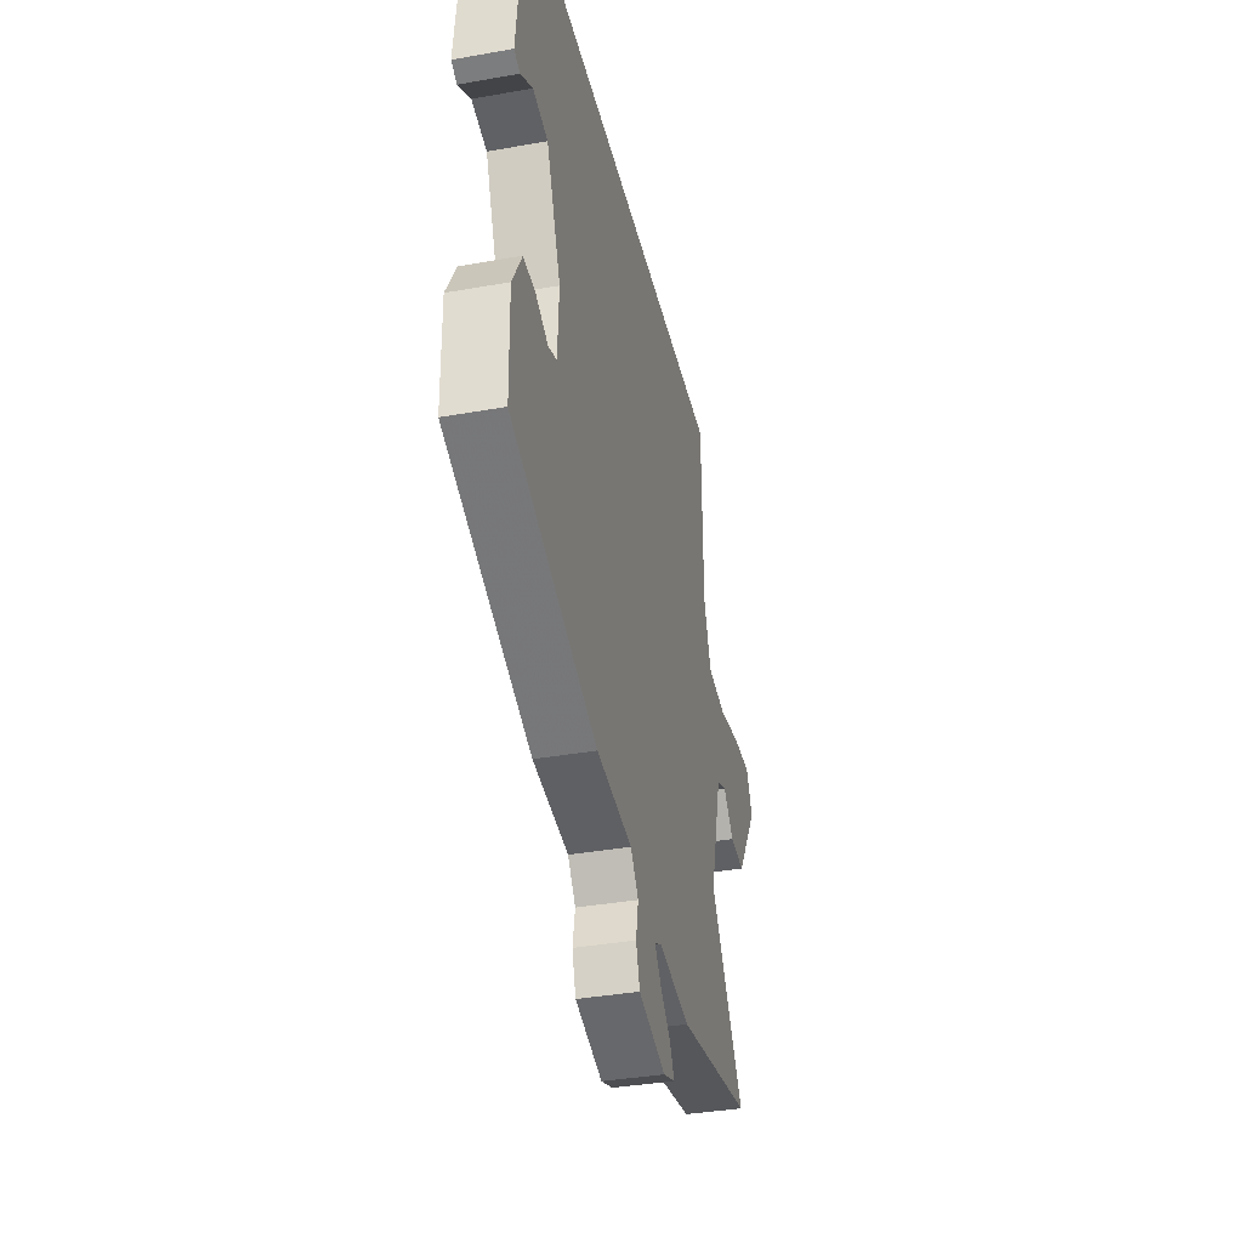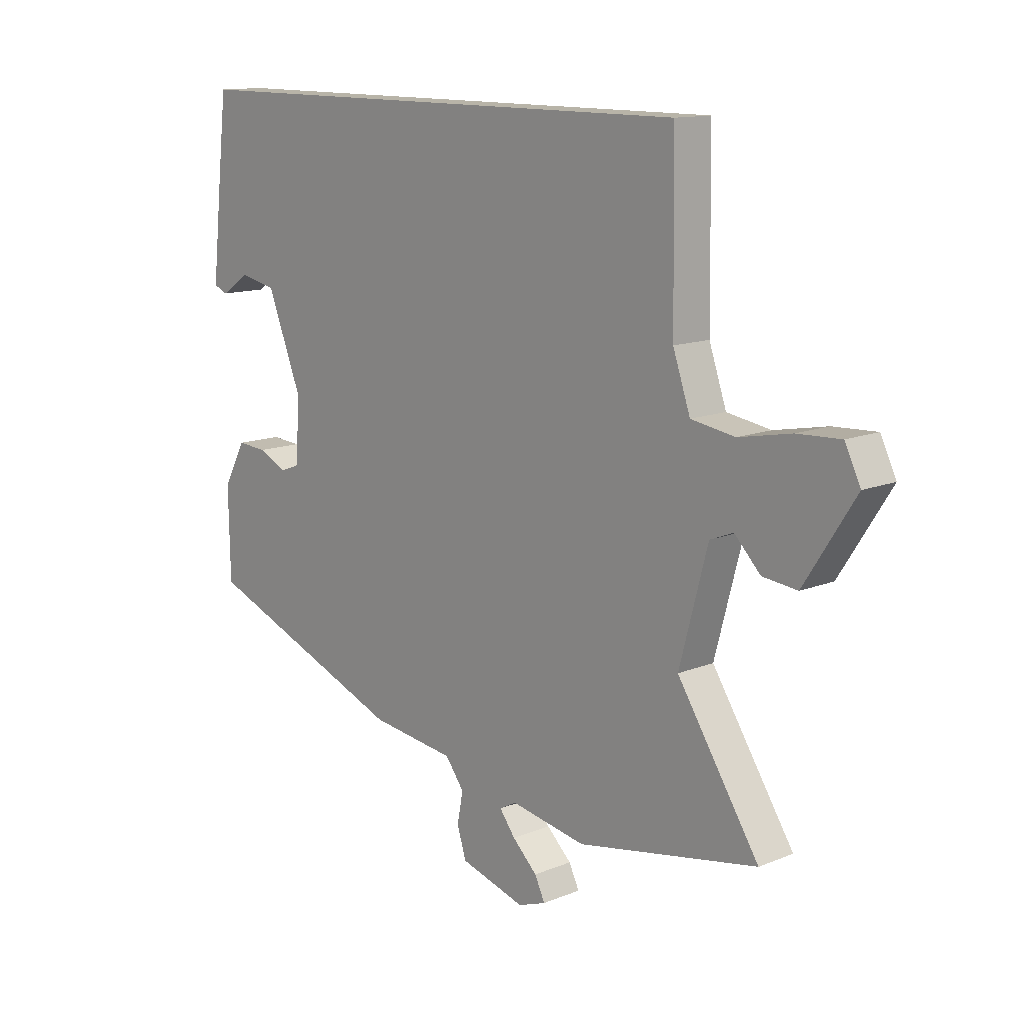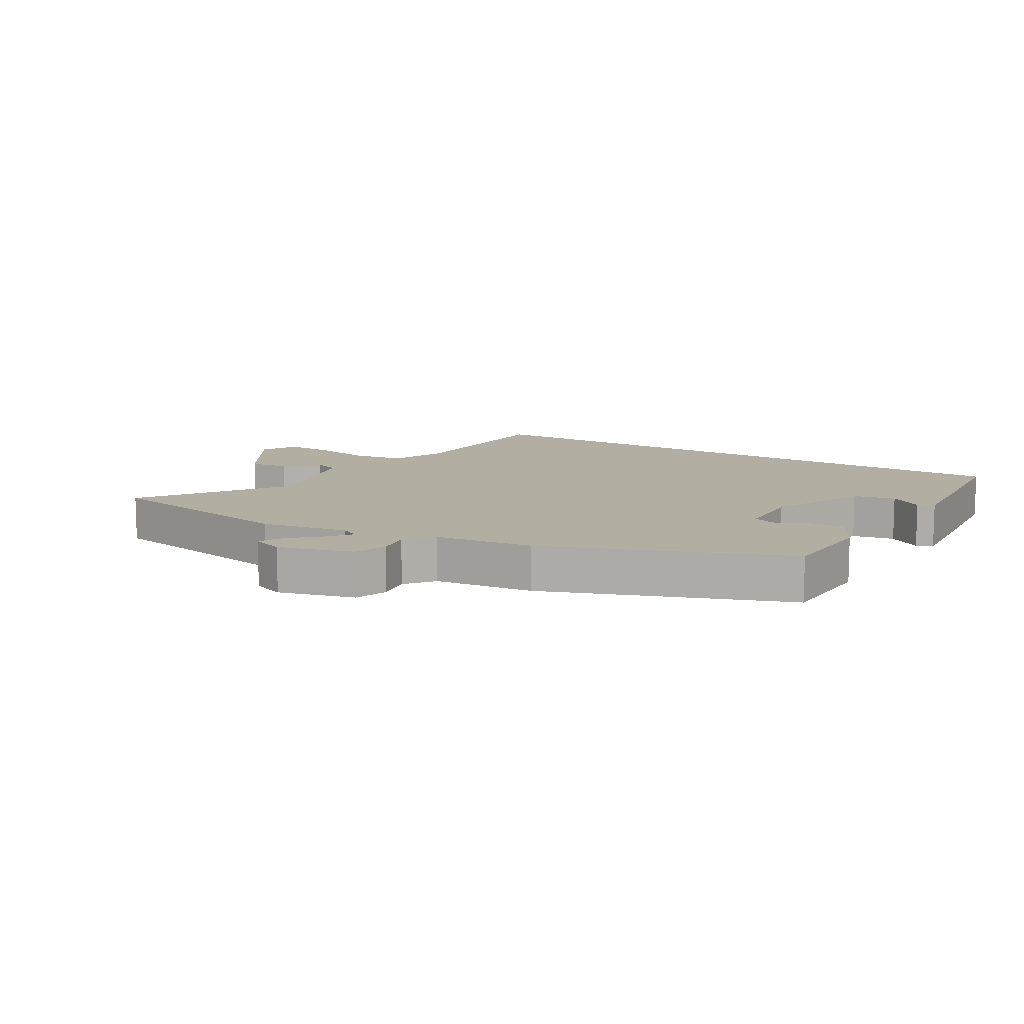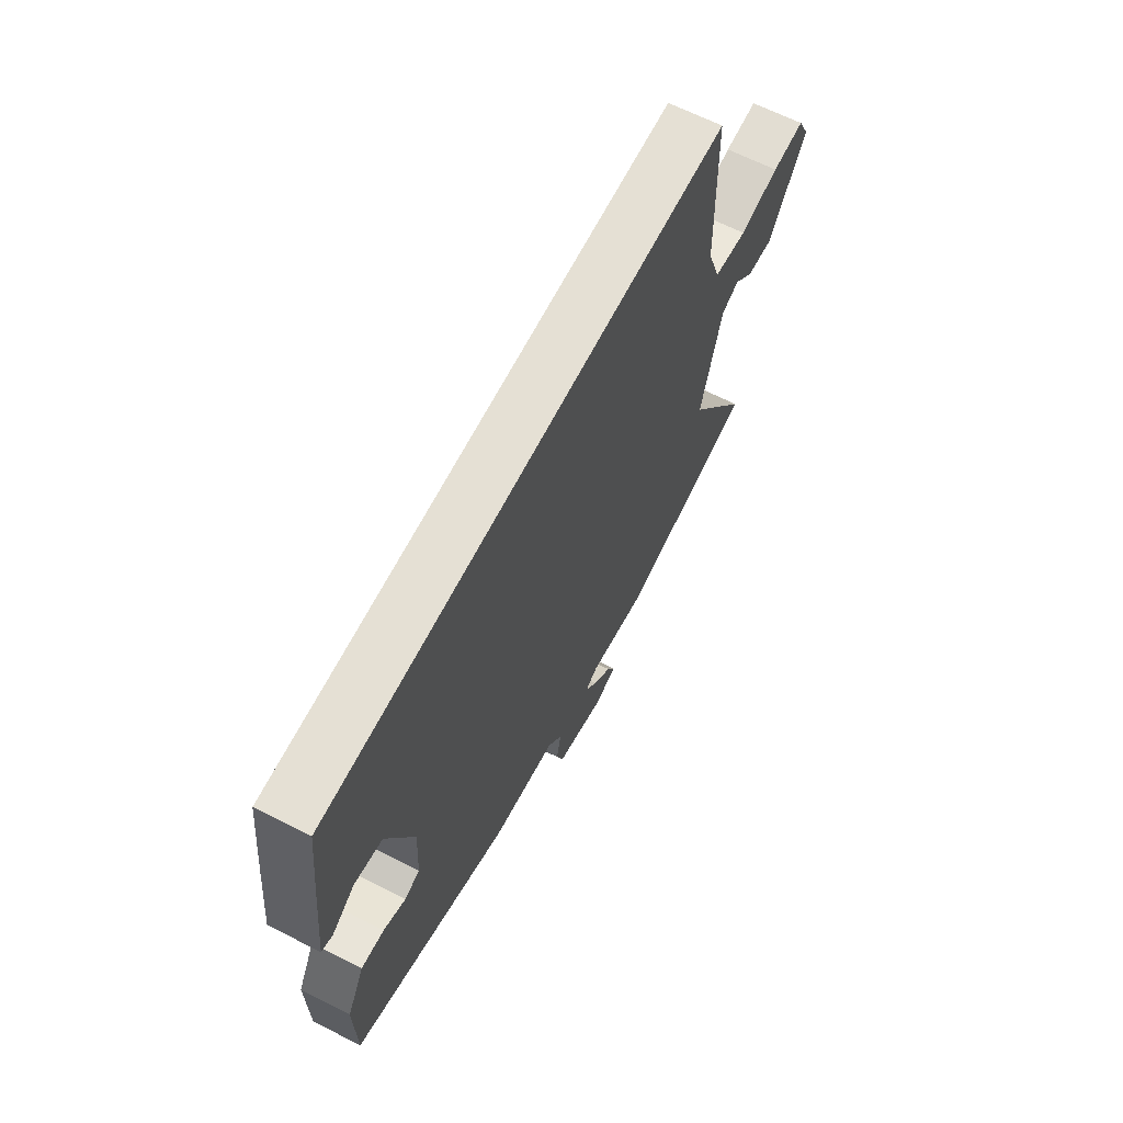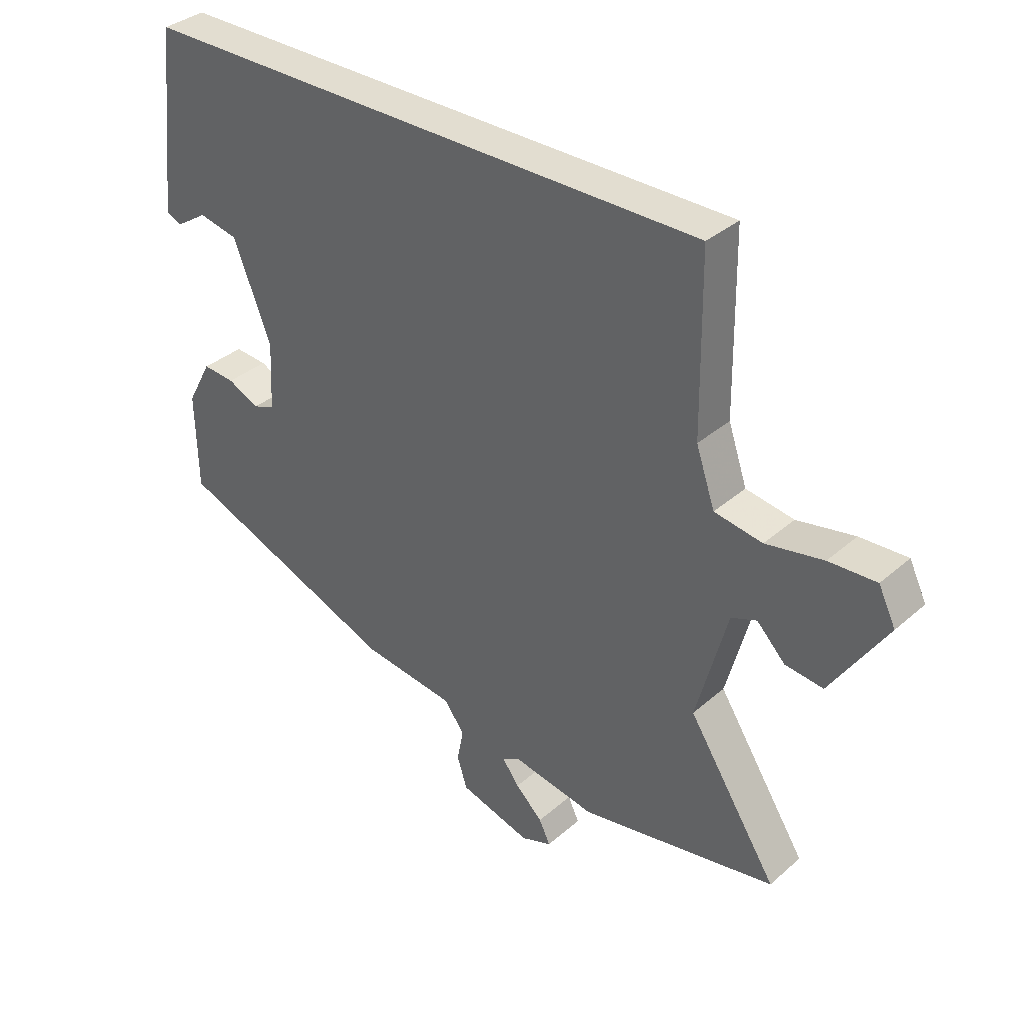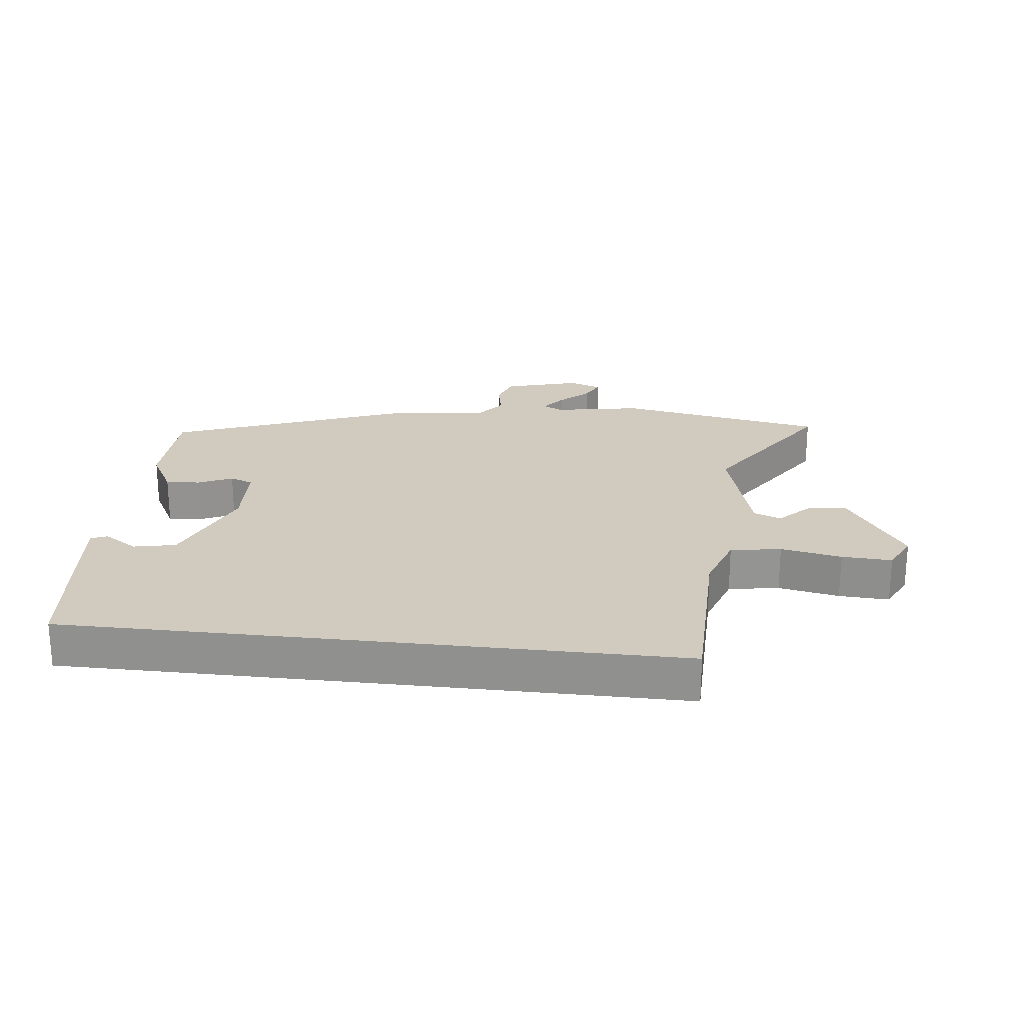
<metadata>
{"format":"obj","ext":"obj","renderer":"f3d","projection":"perspective","resolution":1024,"background":"white","views":[{"elev":-37.2,"azim":-77.1,"up":"+Z"},{"elev":13.0,"azim":47.2,"up":"+Z"},{"elev":10.8,"azim":-148.1,"up":"+Y"},{"elev":65.2,"azim":-63.0,"up":"+Z"},{"elev":35.1,"azim":41.1,"up":"+Z"},{"elev":23.3,"azim":6.6,"up":"+Y"}]}
</metadata>
<code>
v 0.661 0.07 -0.47
v 0.328 0.07 -0.532
v 0.188 0.07 -0.507
v 0.157 0.07 -0.524
v 0.186 0.07 -0.562
v 0.232 0.07 -0.606
v 0.251 0.07 -0.645
v 0.199 0.07 -0.664
v 0.078 0.07 -0.629
v 0.061 0.07 -0.576
v 0.072 0.07 -0.519
v 0.037 0.07 -0.473
v -0.121 0.07 -0.453
v -0.503 0.07 -0.305
v -0.506 0.07 -0.141
v -0.464 0.07 -0.064
v -0.409 0.07 -0.068
v -0.355 0.07 -0.093
v -0.318 0.07 -0.079
v -0.312 0.07 0.036
v -0.376 0.07 0.197
v -0.443 0.07 0.211
v -0.497 0.07 0.176
v -0.523 0.07 0.187
v -0.506 0.07 0.344
v -0.488 0.07 0.5
v 0.488 0.07 0.5
v 0.492 0.07 0.206
v 0.524 0.07 0.113
v 0.605 0.07 0.1
v 0.702 0.07 0.119
v 0.782 0.07 0.123
v 0.811 0.07 0.064
v 0.717 0.07 -0.082
v 0.653 0.07 -0.075
v 0.605 0.07 -0.026
v 0.562 0.07 -0.043
v 0.51 0.07 -0.237
v 0.661 0 -0.47
v 0.328 0 -0.532
v 0.188 0 -0.507
v 0.157 0 -0.524
v 0.186 0 -0.562
v 0.232 0 -0.606
v 0.251 0 -0.645
v 0.199 0 -0.664
v 0.078 0 -0.629
v 0.061 0 -0.576
v 0.072 0 -0.519
v 0.037 0 -0.473
v -0.121 0 -0.453
v -0.503 0 -0.305
v -0.506 0 -0.141
v -0.464 0 -0.064
v -0.409 0 -0.068
v -0.355 0 -0.093
v -0.318 0 -0.079
v -0.312 0 0.036
v -0.376 0 0.197
v -0.443 0 0.211
v -0.497 0 0.176
v -0.523 0 0.187
v -0.506 0 0.344
v -0.488 0 0.5
v 0.488 0 0.5
v 0.492 0 0.206
v 0.524 0 0.113
v 0.605 0 0.1
v 0.702 0 0.119
v 0.782 0 0.123
v 0.811 0 0.064
v 0.717 0 -0.082
v 0.653 0 -0.075
v 0.605 0 -0.026
v 0.562 0 -0.043
v 0.51 0 -0.237
f 34 35 36
f 33 34 36
f 32 33 36
f 31 32 36
f 30 31 36
f 29 30 36 37
f 28 29 37 38
f 26 27 28
f 24 25 26
f 23 24 26
f 22 23 26
f 21 22 26 28
f 20 21 28 38
f 16 17 18
f 15 16 18
f 14 15 18
f 13 14 18
f 12 13 18
f 12 18 19
f 9 10 11
f 8 9 11
f 7 8 11
f 6 7 11
f 5 6 11
f 4 5 11 12
f 19 20 38
f 12 19 38
f 4 12 38
f 3 4 38
f 1 2 3 38
f 74 73 72
f 74 72 71
f 74 71 70
f 74 70 69
f 74 69 68
f 75 74 68 67
f 76 75 67 66
f 66 65 64
f 64 63 62
f 64 62 61
f 64 61 60
f 66 64 60 59
f 76 66 59 58
f 56 55 54
f 56 54 53
f 56 53 52
f 56 52 51
f 56 51 50
f 57 56 50
f 49 48 47
f 49 47 46
f 49 46 45
f 49 45 44
f 49 44 43
f 50 49 43 42
f 76 58 57
f 76 57 50
f 76 50 42
f 76 42 41
f 76 41 40 39
f 1 39 40 2
f 2 40 41 3
f 3 41 42 4
f 4 42 43 5
f 5 43 44 6
f 6 44 45 7
f 7 45 46 8
f 8 46 47 9
f 9 47 48 10
f 10 48 49 11
f 11 49 50 12
f 12 50 51 13
f 13 51 52 14
f 14 52 53 15
f 15 53 54 16
f 16 54 55 17
f 17 55 56 18
f 18 56 57 19
f 19 57 58 20
f 20 58 59 21
f 21 59 60 22
f 22 60 61 23
f 23 61 62 24
f 24 62 63 25
f 25 63 64 26
f 26 64 65 27
f 27 65 66 28
f 28 66 67 29
f 29 67 68 30
f 30 68 69 31
f 31 69 70 32
f 32 70 71 33
f 33 71 72 34
f 34 72 73 35
f 35 73 74 36
f 36 74 75 37
f 37 75 76 38
f 38 76 39 1

</code>
